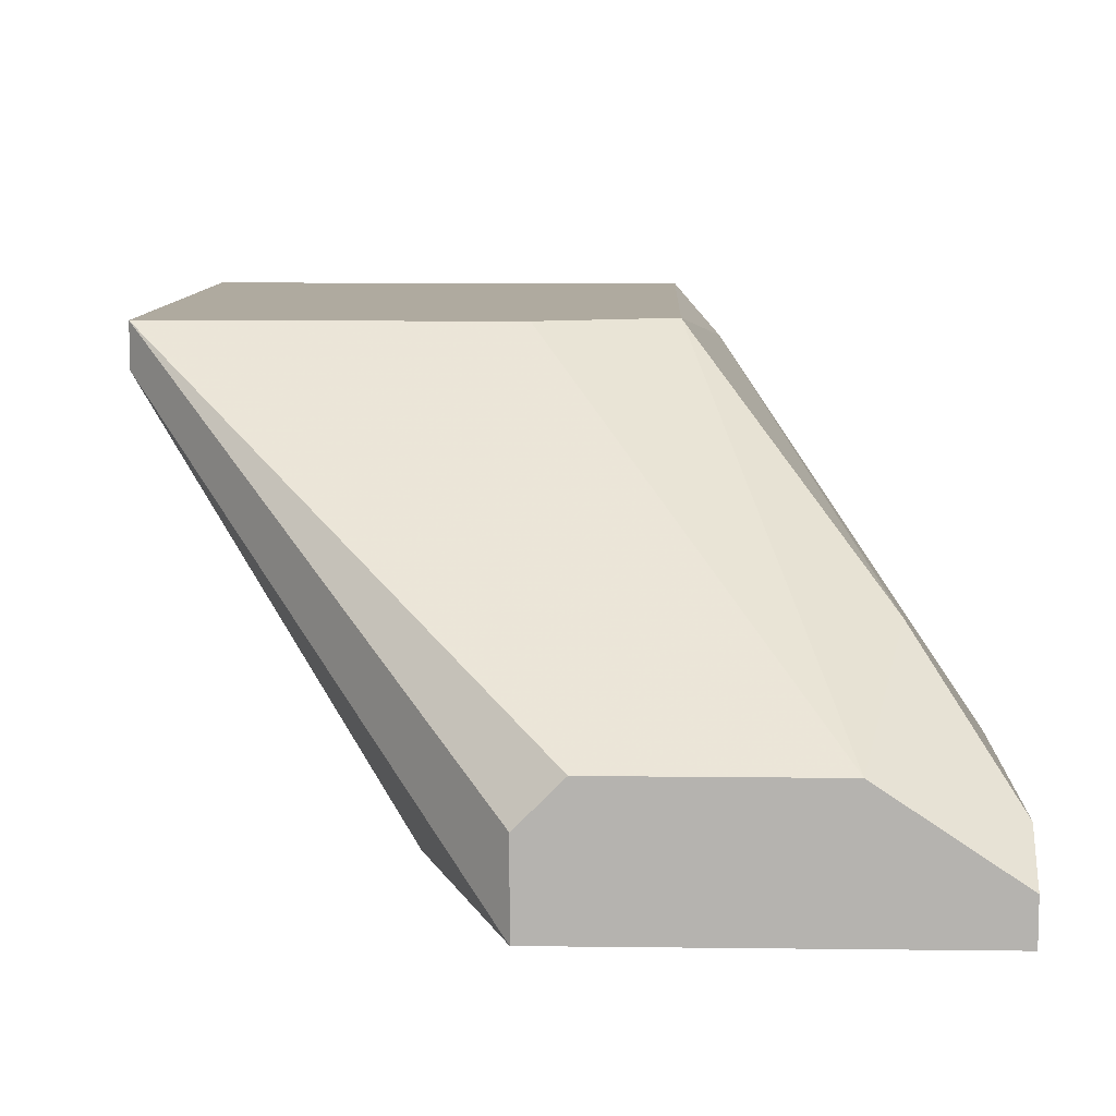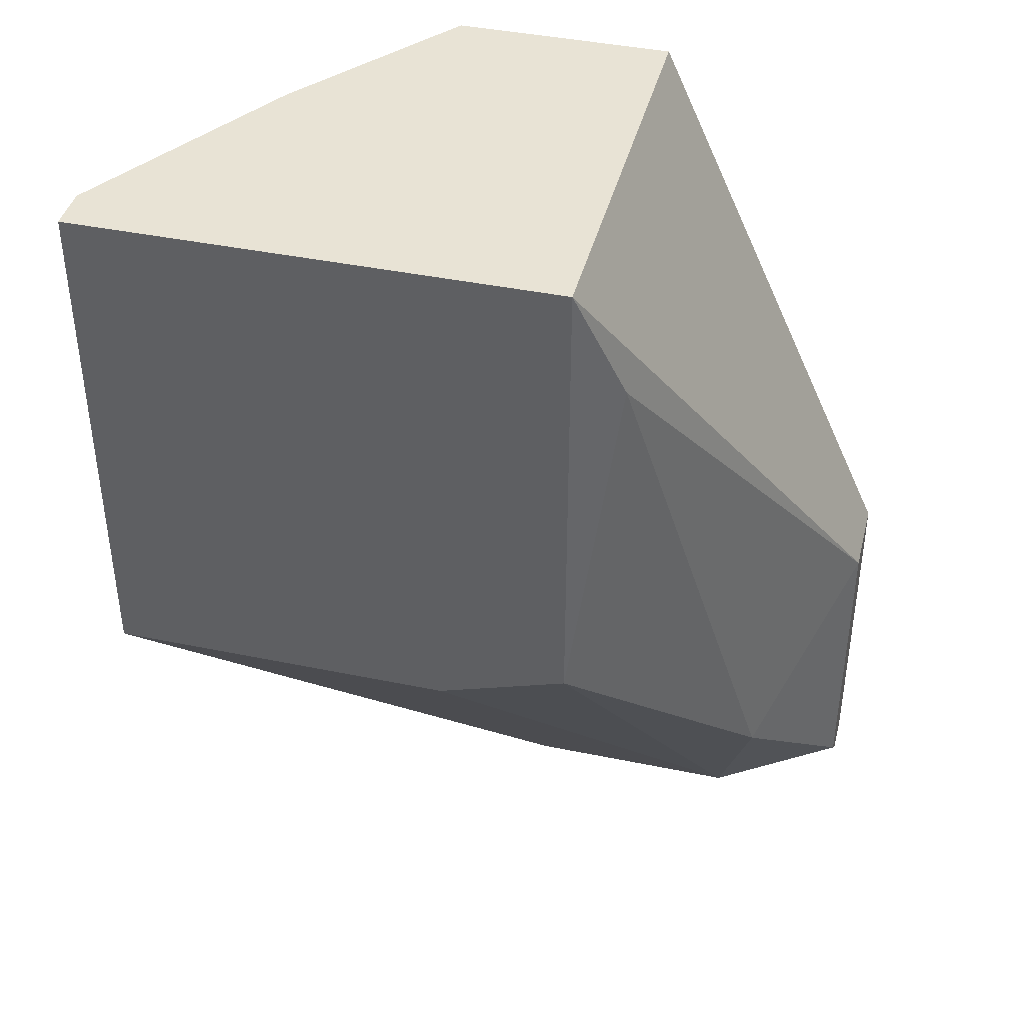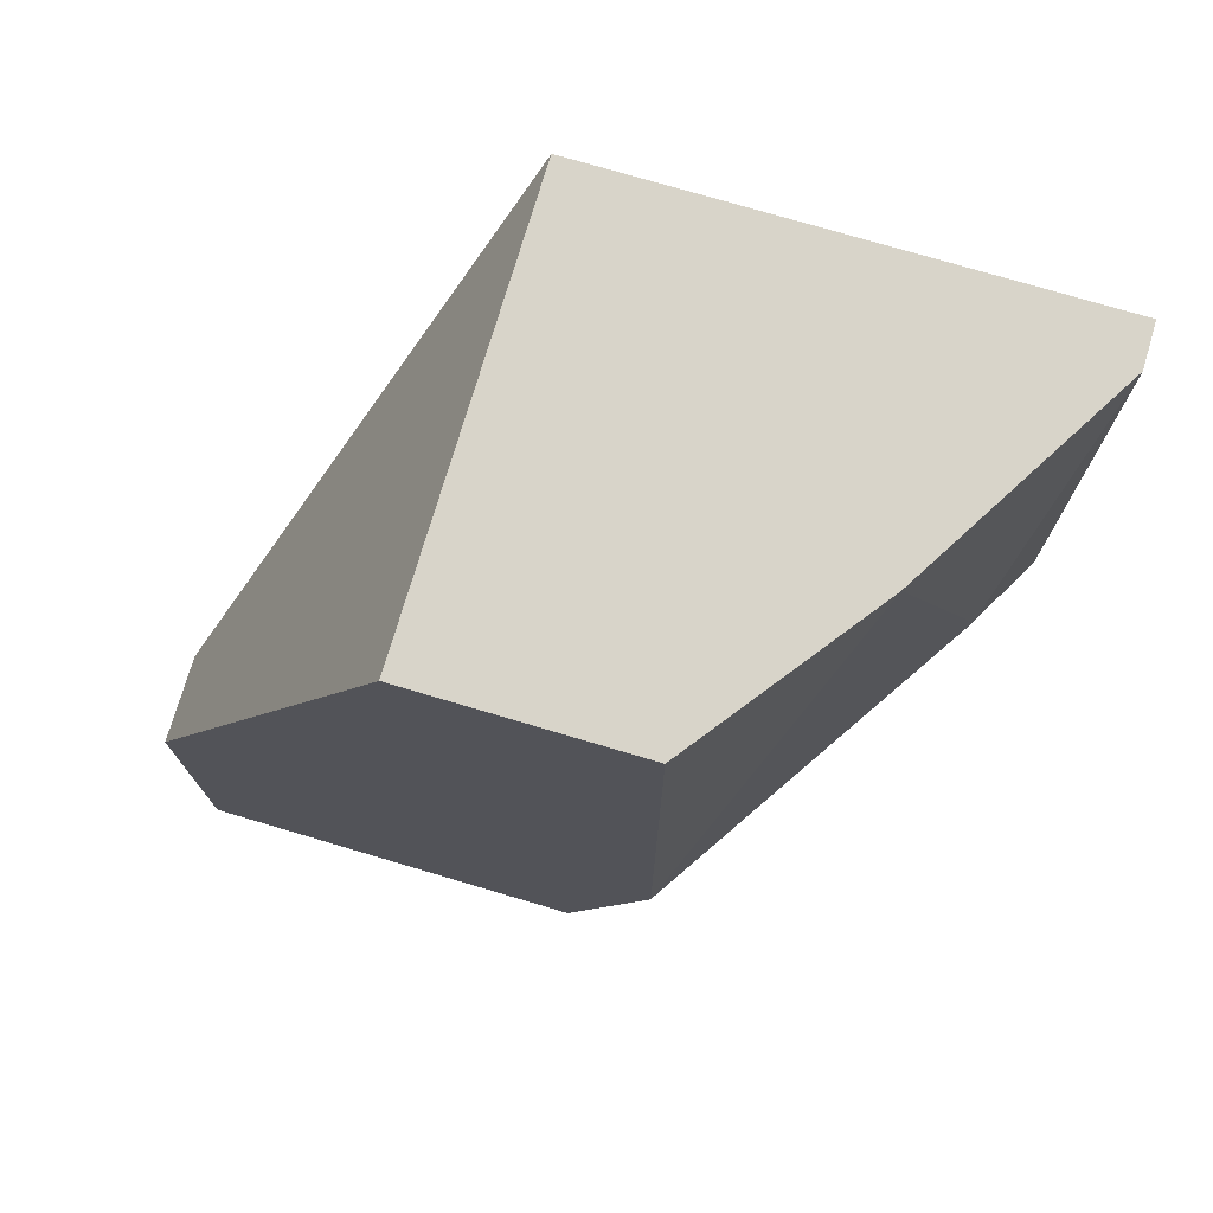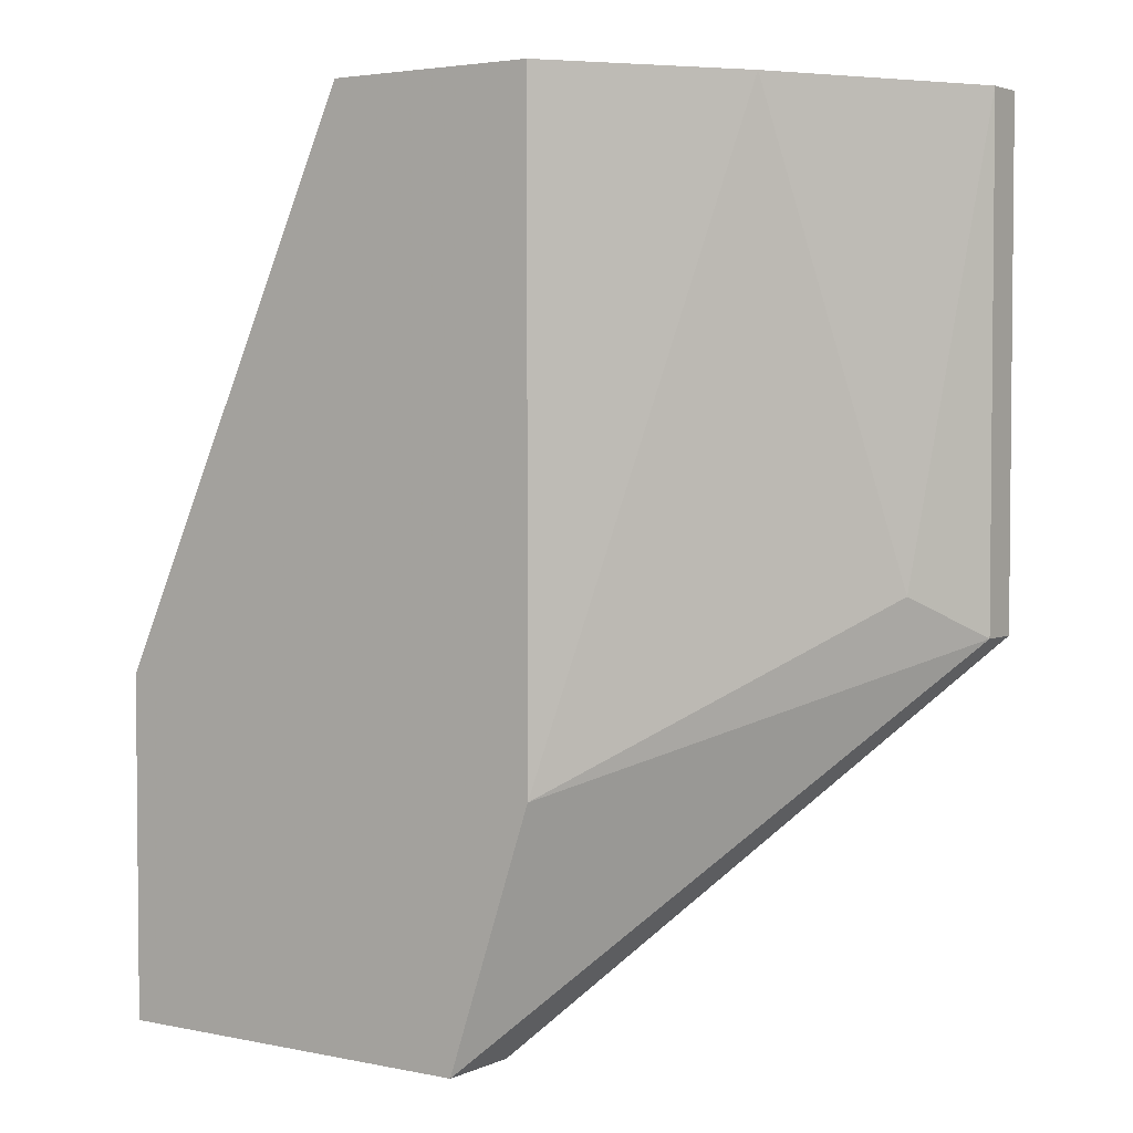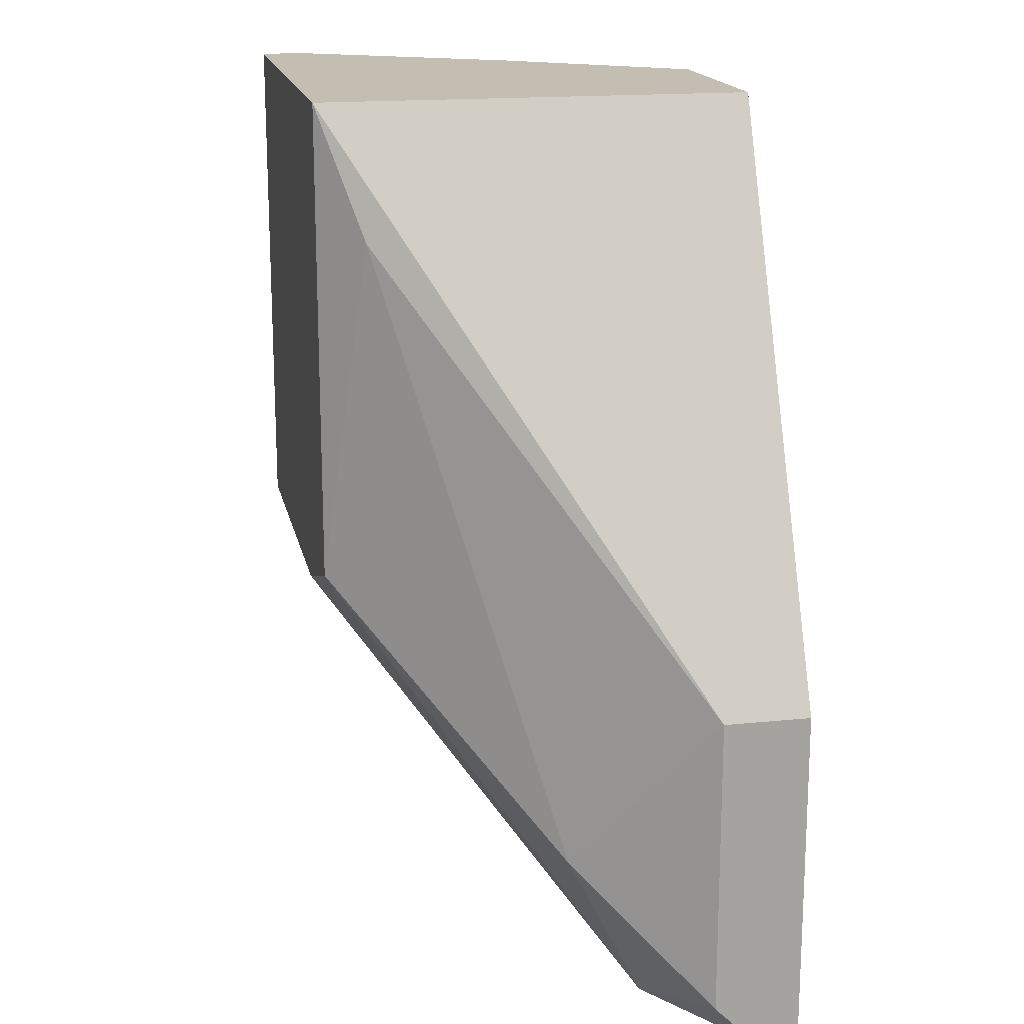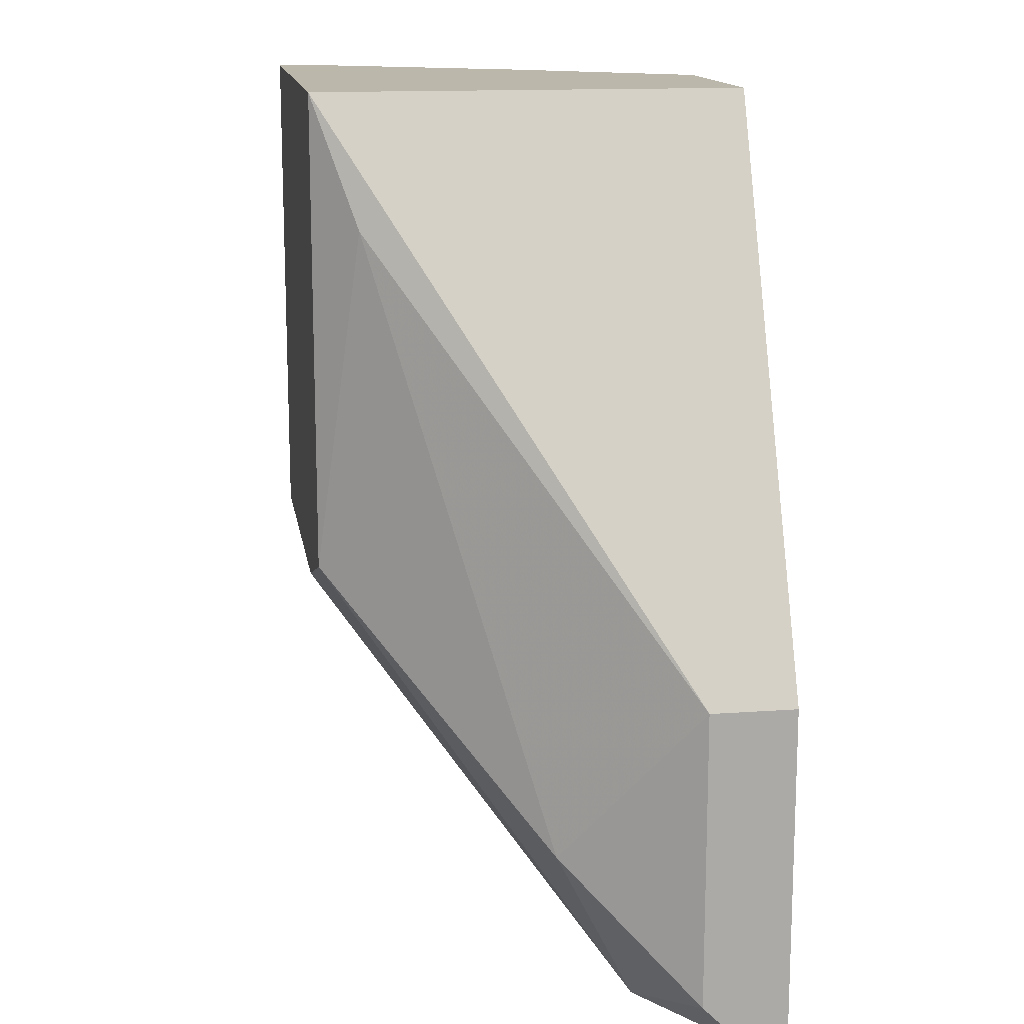
<metadata>
{"format":"obj","ext":"obj","renderer":"f3d","projection":"perspective","resolution":1024,"background":"white","views":[{"elev":9.4,"azim":-178.2,"up":"+Y"},{"elev":41.3,"azim":-165.9,"up":"+Z"},{"elev":75.1,"azim":16.5,"up":"+Z"},{"elev":3.3,"azim":34.7,"up":"+Z"},{"elev":17.2,"azim":-101.6,"up":"+Z"},{"elev":14.4,"azim":-99.0,"up":"+Z"}]}
</metadata>
<code>
v 0.01135 0.0224 -0.02137
v 0.01135 0.0224 -0.0152
v 0.01135 0.01679 -0.0152
v 0.01697 0.02072 -0.02137
v 0.009107 0.0196 -0.02474
v 0.01248 0.01847 -0.02698
v 0.01416 0.01679 -0.02362
v 0.01416 0.01679 -0.0152
v 0.01753 0.02184 -0.02193
v 0.01753 0.02184 -0.0152
v 0.01753 0.0224 -0.02193
v 0.01753 0.0224 -0.0152
v 0.009668 0.01847 -0.02698
v 0.01079 0.02184 -0.01688
v 0.01584 0.01904 -0.0152
v 0.007984 0.01735 -0.02698
v 0.007984 0.01791 -0.02249
v 0.007984 0.01791 -0.02642
v 0.007984 0.01679 -0.02249
v 0.007984 0.01679 -0.02698
v 0.01303 0.0224 -0.02193
v 0.01303 0.01791 -0.02698
v 0.01303 0.01679 -0.02698
f 6 11 22
f 10 12 3
f 3 12 2
f 12 10 11
f 2 12 11
f 2 11 1
f 10 3 8
f 3 23 8
f 3 2 19
f 23 3 19
f 23 16 6
f 8 23 7
f 16 19 17
f 19 2 17
f 6 16 13
f 11 6 13
f 1 13 5
f 16 23 20
f 19 16 20
f 23 19 20
f 1 11 21
f 13 1 21
f 11 13 21
f 10 8 15
f 8 7 15
f 4 10 15
f 7 4 15
f 11 10 9
f 23 11 9
f 7 23 9
f 10 4 9
f 4 7 9
f 2 1 14
f 17 2 14
f 1 5 14
f 5 17 14
f 16 17 18
f 13 16 18
f 17 5 18
f 5 13 18
f 11 23 22
f 23 6 22

</code>
